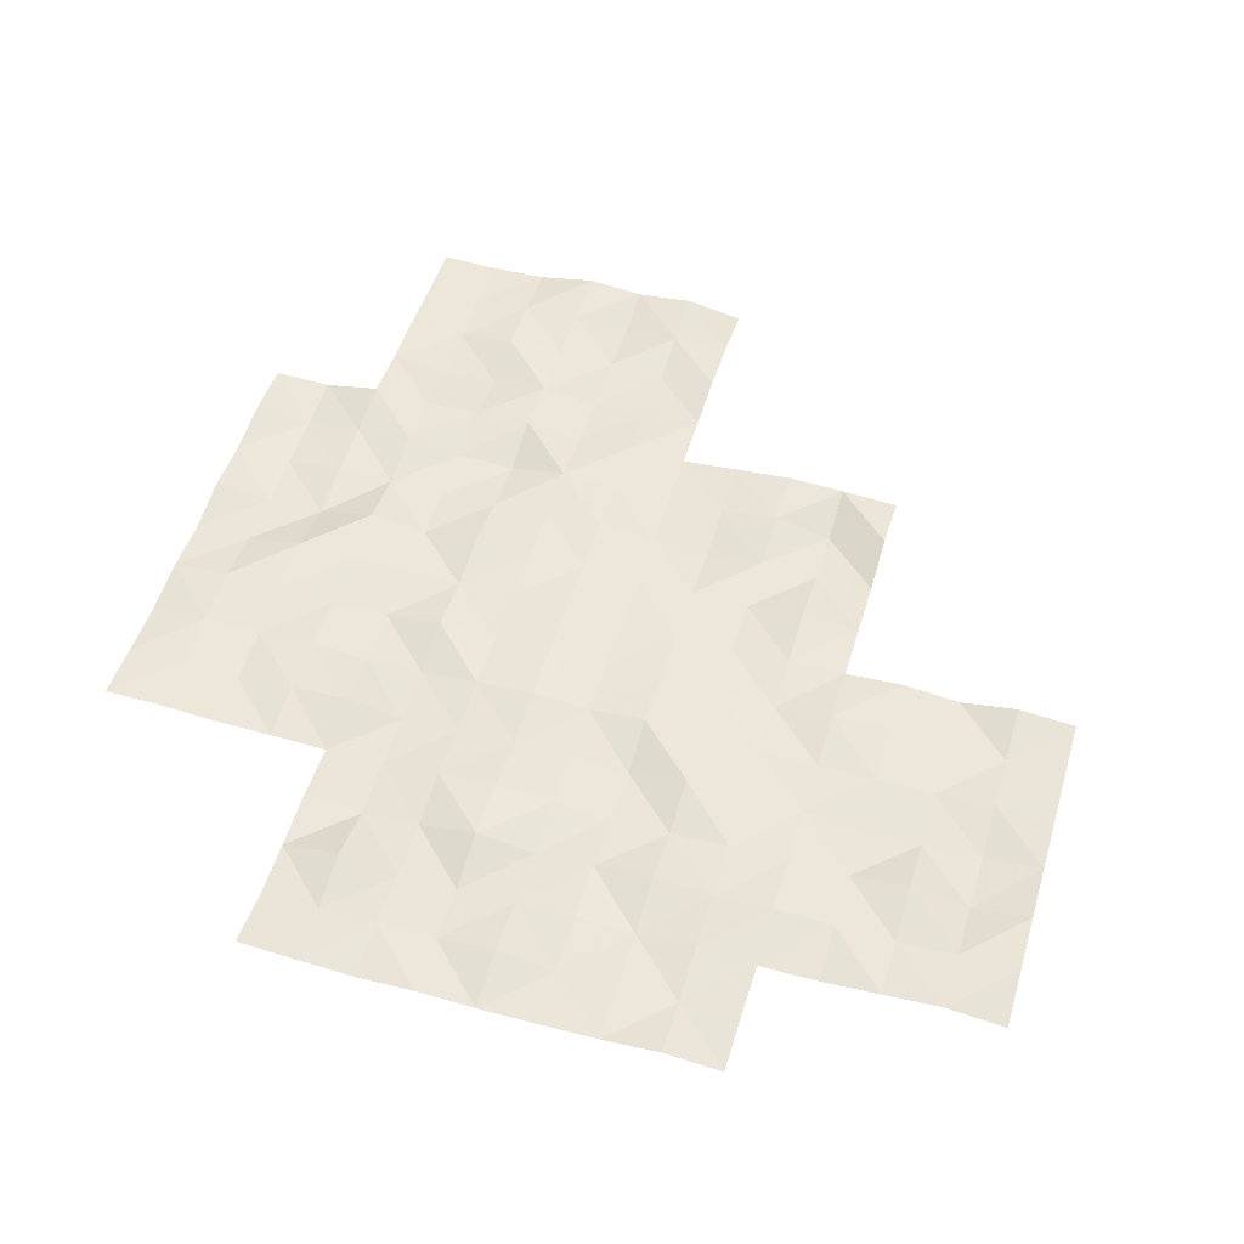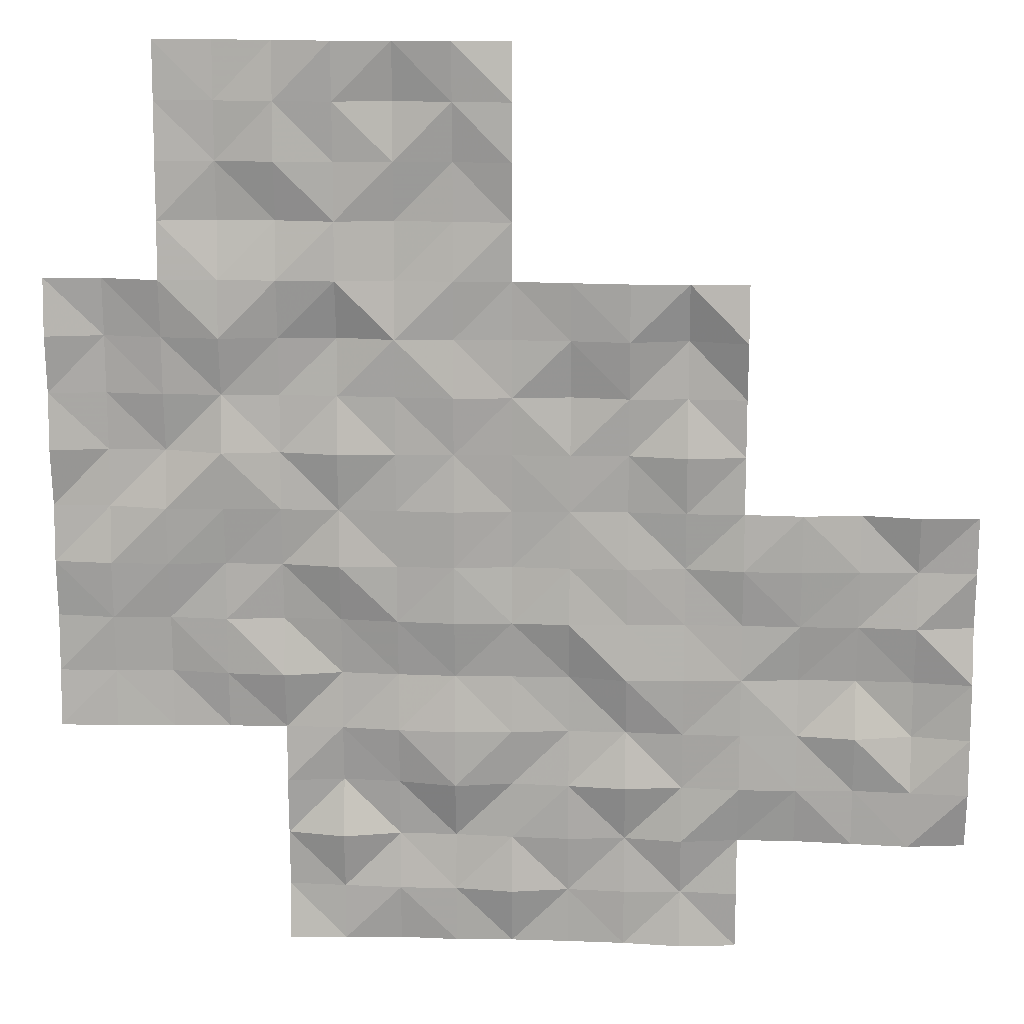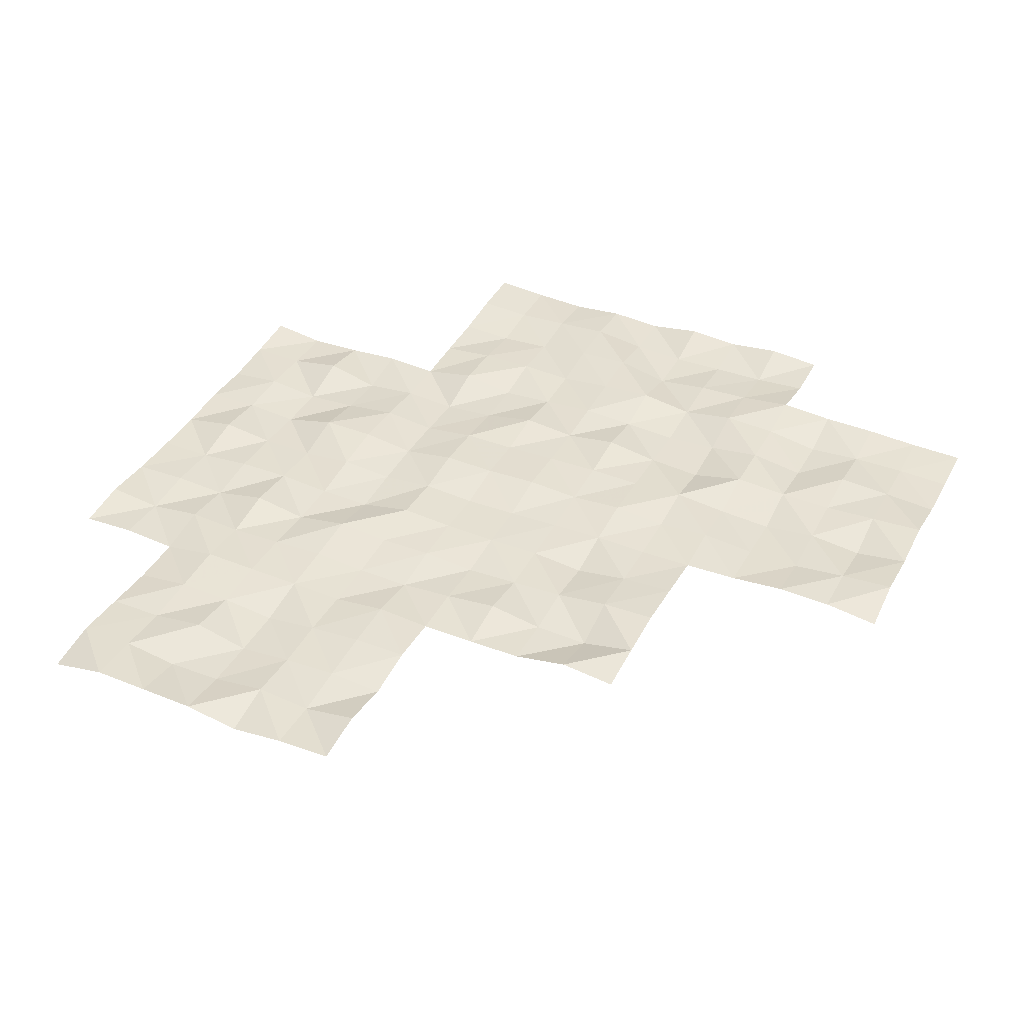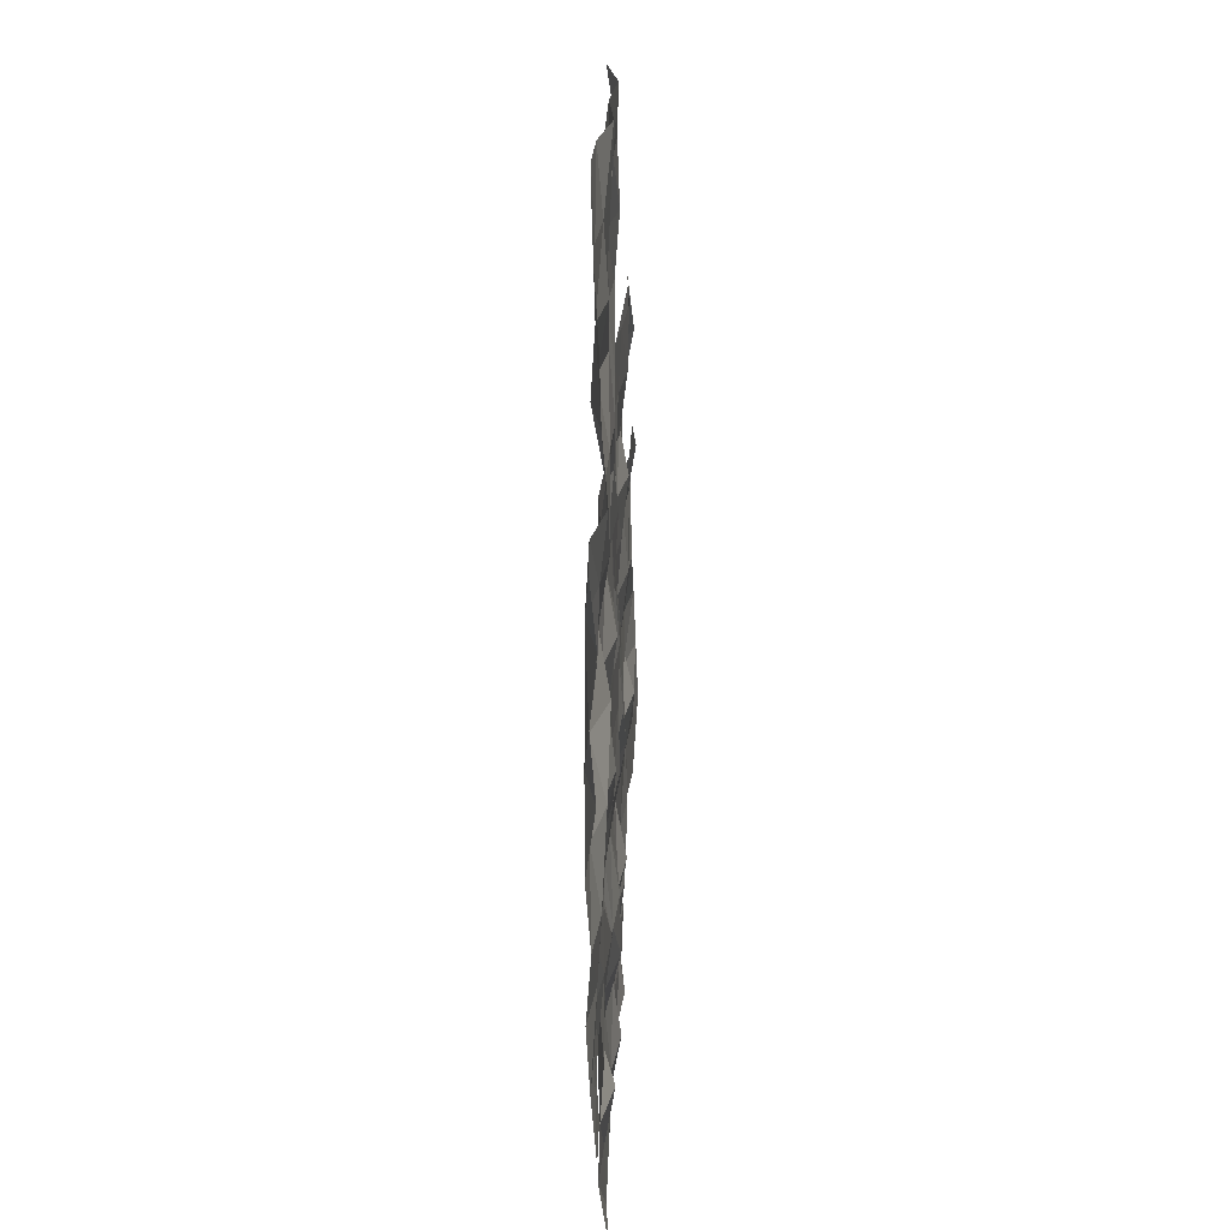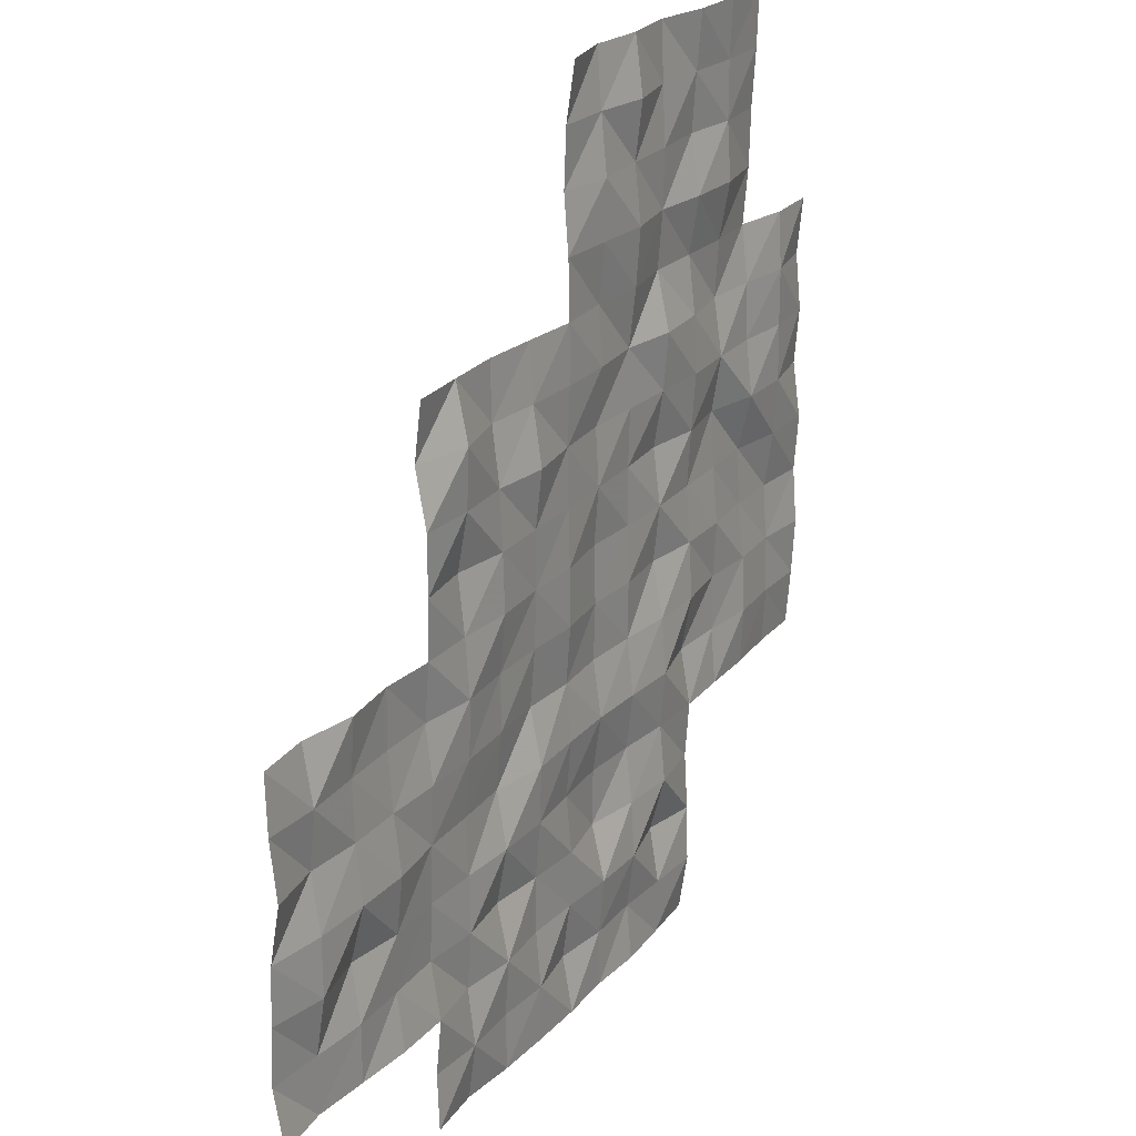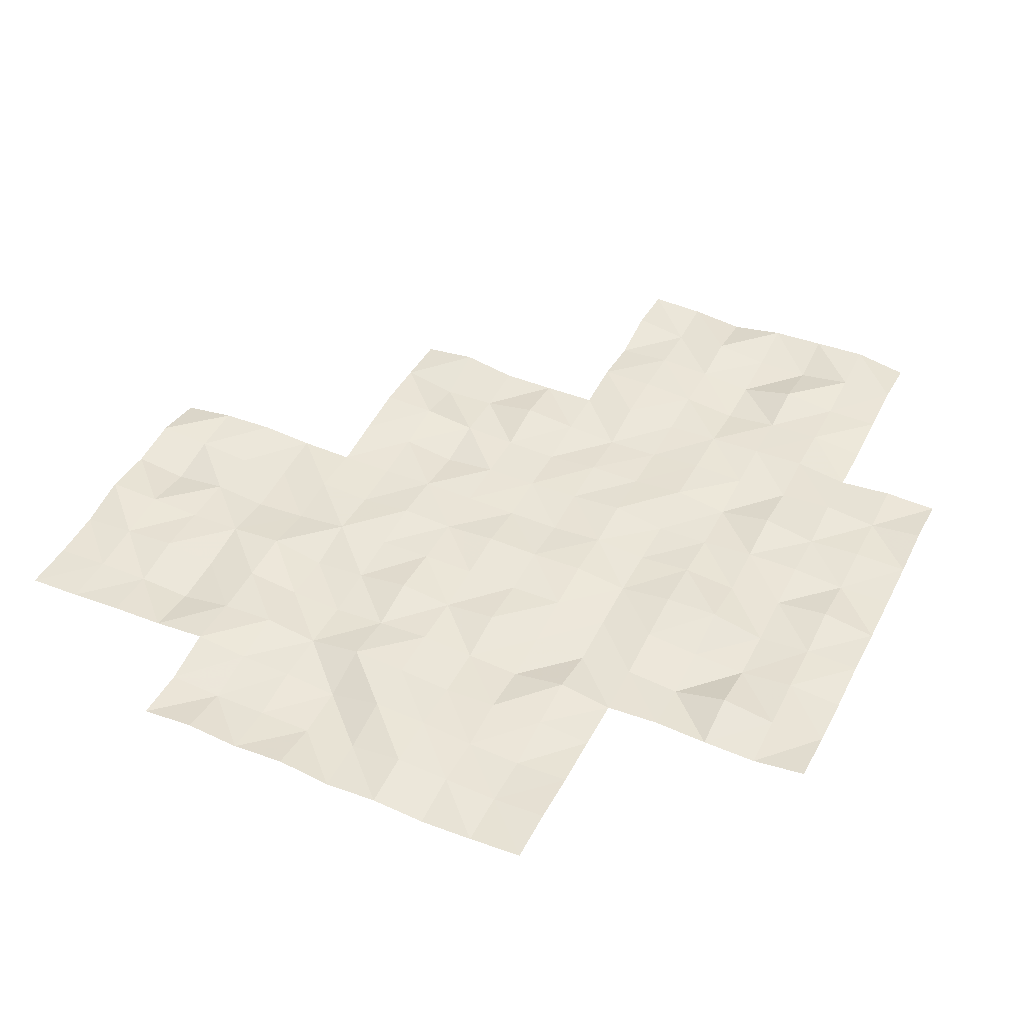
<metadata>
{"format":"obj","ext":"obj","renderer":"f3d","projection":"perspective","resolution":1024,"background":"white","views":[{"elev":51.0,"azim":-163.5,"up":"+Y"},{"elev":14.7,"azim":-176.9,"up":"+Z"},{"elev":38.7,"azim":-64.6,"up":"+Y"},{"elev":23.5,"azim":92.0,"up":"+Z"},{"elev":23.1,"azim":-59.7,"up":"+Z"},{"elev":44.4,"azim":115.7,"up":"+Y"}]}
</metadata>
<code>
g Lake_ripples_Mesh
v 25.05 -0.2038 -45.05
v 35 -0.2699 -57.5
v 42.5 -0.1526 -55
v 42.5 -0.2837 -50
v 32.5 -0.07269 -60
v 45 -0.3307 -52.5
v 45 -0.1299 -47.5
v 40 -0.2597 -62.5
v 40 -0.177 -57.5
v 40 -0.2109 -52.5
v 40 -0.131 -47.5
v 40 -0.3621 -45
v 45 -0.3232 -45
v 35 -0.2532 -52.5
v 30 -0.2998 -62.5
v 30 -0.3833 -57.5
v 47.5 -0.3026 -45
v 32.5 -0.3055 -55
v 37.5 -0.2559 -65
v 37.5 -0.2978 -60
v 37.5 -0.3147 -55
v 37.5 -0.04611 -50
v 35 -0.334 -62.5
v 30 -0.2091 -55
v 30 -0.1157 -60
v 50 -0.3164 -57.5
v 35 -0.1801 -50
v 35 -0.2314 -55
v 35 -0.1804 -60
v 35 -0.2617 -65
v 50 -0.2455 -52.5
v 40 -0.252 -50
v 40 -0.2584 -55
v 40 -0.1768 -60
v 40 -0.3111 -65
v 45 -0.1223 -50
v 45 -0.1617 -55
v 45 -0.3159 -60
v 45 -0.1499 -65
v 45 -0.3056 -62.5
v 50 -0.2461 -50
v 50 -0.3179 -55
v 50 -0.1447 -60
v 42.5 -0.2267 -45
v 45 -0.3214 -57.5
v 42.5 -0.1592 -60
v 42.5 -0.3228 -65
v 47.5 -0.05164 -50
v 47.5 -0.07333 -55
v 47.5 -0.2565 -60
v 47.5 -0.264 -57.5
v 47.5 -0.2234 -52.5
v 47.5 -0.1861 -47.5
v 42.5 -0.3698 -62.5
v 42.5 -0.1646 -57.5
v 42.5 -0.1806 -52.5
v 42.5 -0.2402 -47.5
v 37.5 -0.3199 -62.5
v 37.5 -0.2036 -57.5
v 37.5 -0.2257 -52.5
v 32.5 -0.2424 -62.5
v 32.5 -0.2663 -57.5
v 33.75 -0.2433 -60
v 40 -0.2971 -61.25
v 43.75 -0.2949 -57.5
v 41.25 -0.07914 -57.5
v 42.5 -0.1799 -56.25
v 47.5 -0.3211 -58.75
v 43.75 -0.07932 -50
v 38.75 -0.3094 -60
v 38.75 -0.1407 -50
v 50 -0.2245 -56.25
v 50 -0.1237 -51.25
v 45 -0.2294 -61.25
v 43.75 -0.09978 -45
v 40 -0.2682 -56.25
v 40 -0.2575 -51.25
v 35 -0.1355 -61.25
v 35 -0.02766 -51.25
v 48.75 -0.1613 -60
v 42.5 -0.3059 -58.75
v 43.75 -0.07316 -62.5
v 41.25 -0.3531 -62.5
v 42.5 -0.2993 -61.25
v 42.5 -0.2099 -63.75
v 45 -0.2716 -51.25
v 30 -0.1667 -58.75
v 48.75 -0.2978 -55
v 46.25 -0.2951 -47.5
v 45 -0.2485 -56.25
v 35 -0.2495 -53.75
v 35 -0.2201 -58.75
v 35 -0.2182 -63.75
v 48.75 -0.2869 -50
v 47.5 -0.2656 -46.25
v 40 -0.2258 -48.75
v 40 -0.2309 -53.75
v 40 -0.2872 -58.75
v 40 -0.09204 -63.75
v 43.75 -0.2421 -65
v 47.5 -0.1557 -48.75
v 45 -0.3287 -48.75
v 45 -0.2433 -53.75
v 45 -0.09116 -58.75
v 45 -0.3369 -63.75
v 43.75 -0.2856 -60
v 48.75 -0.3595 -52.5
v 50 -0.1424 -53.75
v 50 -0.247 -58.75
v 46.25 -0.354 -45
v 43.75 -0.2027 -55
v 33.75 -0.1527 -55
v 38.75 -0.2424 -55
v 38.75 -0.2975 -65
v 46.25 -0.2614 -52.5
v 45 -0.2184 -46.25
v 31.25 -0.0869 -55
v 31.25 -0.3498 -60
v 47.5 -0.1883 -51.25
v 36.25 -0.105 -50
v 36.25 -0.2167 -55
v 36.25 -0.2153 -60
v 36.25 -0.1451 -65
v 47.5 -0.3611 -53.75
v 41.25 -0.1671 -50
v 41.25 -0.08677 -55
v 41.25 -0.08052 -60
v 41.25 -0.2584 -65
v 48.75 -0.1848 -57.5
v 46.25 -0.1492 -50
v 46.25 -0.1249 -55
v 46.25 -0.2745 -60
v 41.25 -0.113 -45
v 46.25 -0.1722 -57.5
v 40 -0.1777 -46.25
v 35 -0.1334 -56.25
v 30 -0.06488 -61.25
v 30 -0.2424 -56.25
v 47.5 -0.1234 -56.25
v 42.5 -0.1414 -53.75
v 42.5 -0.1403 -51.25
v 41.25 -0.1112 -52.5
v 43.75 -0.2486 -52.5
v 42.5 -0.3768 -48.75
v 42.5 -0.3929 -46.25
v 41.25 -0.324 -47.5
v 43.75 -0.207 -47.5
v 37.5 -0.2363 -63.75
v 37.5 -0.06985 -61.25
v 36.25 -0.1527 -62.5
v 38.75 -0.2024 -62.5
v 37.5 -0.08925 -58.75
v 37.5 -0.1989 -56.25
v 36.25 -0.2775 -57.5
v 38.75 -0.1025 -57.5
v 37.5 -0.2791 -53.75
v 37.5 -0.07193 -51.25
v 36.25 -0.3093 -52.5
v 38.75 -0.3832 -52.5
v 32.5 -0.2437 -61.25
v 31.25 -0.1407 -62.5
v 33.75 -0.3425 -62.5
v 32.5 -0.3837 -58.75
v 32.5 -0.2115 -56.25
v 31.25 -0.168 -57.5
v 33.75 -0.2322 -57.5
v 33.75 -0.1401 -56.25
v 31.25 -0.2963 -56.25
v 31.25 -0.3419 -58.75
v 33.75 -0.1934 -61.25
v 31.25 -0.154 -61.25
v 38.75 -0.201 -51.25
v 36.25 -0.3605 -51.25
v 36.25 -0.08471 -53.75
v 38.75 -0.2035 -56.25
v 36.25 -0.309 -56.25
v 36.25 -0.1684 -58.75
v 41.25 -0.2591 -58.75
v 46.25 -0.2385 -56.25
v 48.75 -0.1171 -56.25
v 46.25 -0.05765 -53.75
v 46.25 -0.07347 -51.25
v 41.25 -0.1159 -56.25
v 46.25 -0.1704 -58.75
v 48.75 -0.2366 -58.75
v 48.75 -0.3752 -53.75
v 43.75 -0.06654 -56.25
v 43.75 -0.278 -63.75
v 43.75 -0.3865 -58.75
v 43.75 -0.04169 -53.75
v 43.75 -0.1781 -48.75
v 41.25 -0.1809 -53.75
v 38.75 -0.3123 -63.75
v 38.75 -0.3422 -58.75
v 38.75 -0.2445 -53.75
v 46.25 -0.3738 -48.75
v 41.25 -0.2489 -51.25
v 33.75 -0.3834 -58.75
v 48.75 -0.3591 -51.25
v 46.25 -0.2971 -46.25
v 43.75 -0.3528 -51.25
v 43.75 -0.404 -61.25
v 41.25 -0.06203 -61.25
v 41.25 -0.2412 -63.75
v 36.25 -0.3066 -63.75
v 43.75 -0.1495 -46.25
v 41.25 -0.2041 -46.25
v 41.25 -0.2981 -48.75
v 36.25 -0.2459 -61.25
v 38.75 -0.2025 -61.25
f 210 8 151
f 209 58 150
f 208 4 125
f 207 57 146
f 116 147 206
f 205 19 123
f 85 128 204
f 84 83 203
f 202 40 82
f 201 6 143
f 95 89 200
f 199 31 107
f 92 63 198
f 141 142 197
f 101 130 196
f 97 113 195
f 98 70 194
f 193 35 114
f 192 3 126
f 191 36 69
f 103 111 190
f 189 38 106
f 105 100 188
f 90 65 187
f 186 42 88
f 185 43 80
f 68 132 184
f 183 55 66
f 119 115 182
f 181 49 131
f 72 129 180
f 179 51 134
f 178 46 127
f 152 122 177
f 153 154 176
f 175 9 155
f 156 121 174
f 173 60 158
f 172 10 159
f 160 161 171
f 170 23 162
f 163 118 169
f 168 62 165
f 136 166 167
f 164 166 62
f 112 164 18
f 112 136 167
f 138 165 16
f 24 168 138
f 18 168 117
f 87 118 25
f 165 87 16
f 62 169 165
f 170 61 160
f 63 160 5
f 29 170 63
f 137 161 15
f 25 171 137
f 5 171 118
f 172 60 157
f 71 157 22
f 32 172 71
f 173 14 79
f 120 79 27
f 120 157 173
f 91 121 28
f 158 91 14
f 158 156 174
f 175 59 153
f 113 153 21
f 113 76 175
f 176 2 136
f 28 176 136
f 21 176 121
f 92 122 29
f 154 92 2
f 59 177 154
f 178 34 98
f 9 178 98
f 55 178 66
f 90 134 45
f 37 179 90
f 131 139 179
f 139 129 51
f 49 180 139
f 88 72 180
f 181 37 103
f 115 103 6
f 115 124 181
f 86 115 6
f 36 182 86
f 48 182 130
f 183 9 76
f 33 183 76
f 3 183 126
f 184 38 104
f 134 104 45
f 51 184 134
f 185 50 68
f 51 185 68
f 129 109 185
f 124 88 49
f 107 124 52
f 31 186 107
f 187 55 67
f 111 67 3
f 111 90 187
f 85 100 47
f 54 188 85
f 40 188 82
f 81 106 46
f 65 81 55
f 45 189 65
f 140 111 3
f 143 140 56
f 143 103 190
f 191 4 144
f 57 191 144
f 7 191 147
f 192 33 97
f 10 192 97
f 56 192 142
f 193 19 148
f 58 193 148
f 8 193 151
f 194 20 152
f 155 152 59
f 9 194 155
f 156 113 21
f 60 195 156
f 10 195 159
f 102 130 36
f 89 102 7
f 89 101 196
f 197 10 77
f 32 197 77
f 125 141 197
f 163 63 5
f 62 198 163
f 166 92 198
f 199 52 119
f 94 119 48
f 41 199 94
f 116 89 7
f 13 200 116
f 17 200 110
f 141 143 56
f 69 141 4
f 69 86 201
f 202 54 84
f 106 84 46
f 106 74 202
f 64 83 8
f 34 203 64
f 46 203 127
f 204 35 99
f 8 204 99
f 54 204 83
f 205 30 93
f 23 205 93
f 58 205 150
f 206 57 145
f 44 206 145
f 75 116 206
f 207 11 135
f 133 135 12
f 44 207 133
f 96 125 32
f 146 96 11
f 146 144 208
f 78 150 23
f 29 209 78
f 20 209 122
f 210 58 149
f 20 210 149
f 70 64 210
f 210 64 8
f 209 149 58
f 208 144 4
f 207 145 57
f 116 7 147
f 205 148 19
f 85 47 128
f 84 54 83
f 202 74 40
f 201 86 6
f 95 53 89
f 199 73 31
f 92 29 63
f 141 56 142
f 101 48 130
f 97 33 113
f 98 34 70
f 193 99 35
f 192 140 3
f 191 102 36
f 103 37 111
f 189 104 38
f 105 39 100
f 90 45 65
f 186 108 42
f 185 109 43
f 68 50 132
f 183 67 55
f 119 52 115
f 181 124 49
f 72 26 129
f 179 139 51
f 178 81 46
f 152 20 122
f 153 59 154
f 175 76 9
f 156 21 121
f 173 157 60
f 172 77 10
f 160 61 161
f 170 78 23
f 163 5 118
f 168 164 62
f 136 2 166
f 164 167 166
f 112 167 164
f 112 28 136
f 138 168 165
f 24 117 168
f 18 164 168
f 87 169 118
f 165 169 87
f 62 163 169
f 170 162 61
f 63 170 160
f 29 78 170
f 137 171 161
f 25 118 171
f 5 160 171
f 172 159 60
f 71 172 157
f 32 77 172
f 173 158 14
f 120 173 79
f 120 22 157
f 91 174 121
f 158 174 91
f 158 60 156
f 175 155 59
f 113 175 153
f 113 33 76
f 176 154 2
f 28 121 176
f 21 153 176
f 92 177 122
f 154 177 92
f 59 152 177
f 178 127 34
f 9 66 178
f 55 81 178
f 90 179 134
f 37 131 179
f 131 49 139
f 139 180 129
f 49 88 180
f 88 42 72
f 181 131 37
f 115 181 103
f 115 52 124
f 86 182 115
f 36 130 182
f 48 119 182
f 183 66 9
f 33 126 183
f 3 67 183
f 184 132 38
f 134 184 104
f 51 68 184
f 185 80 50
f 51 129 185
f 129 26 109
f 124 186 88
f 107 186 124
f 31 108 186
f 187 65 55
f 111 187 67
f 111 37 90
f 85 188 100
f 54 82 188
f 40 105 188
f 81 189 106
f 65 189 81
f 45 104 189
f 140 190 111
f 143 190 140
f 143 6 103
f 191 69 4
f 57 147 191
f 7 102 191
f 192 126 33
f 10 142 192
f 56 140 192
f 193 114 19
f 58 151 193
f 8 99 193
f 194 70 20
f 155 194 152
f 9 98 194
f 156 195 113
f 60 159 195
f 10 97 195
f 102 196 130
f 89 196 102
f 89 53 101
f 197 142 10
f 32 125 197
f 125 4 141
f 163 198 63
f 62 166 198
f 166 2 92
f 199 107 52
f 94 199 119
f 41 73 199
f 116 200 89
f 13 110 200
f 17 95 200
f 141 201 143
f 69 201 141
f 69 36 86
f 202 82 54
f 106 202 84
f 106 38 74
f 64 203 83
f 34 127 203
f 46 84 203
f 204 128 35
f 8 83 204
f 54 85 204
f 205 123 30
f 23 150 205
f 58 148 205
f 206 147 57
f 44 75 206
f 75 13 116
f 207 146 11
f 133 207 135
f 44 145 207
f 96 208 125
f 146 208 96
f 146 57 144
f 78 209 150
f 29 122 209
f 20 149 209
f 210 151 58
f 20 70 210
f 70 34 64

</code>
